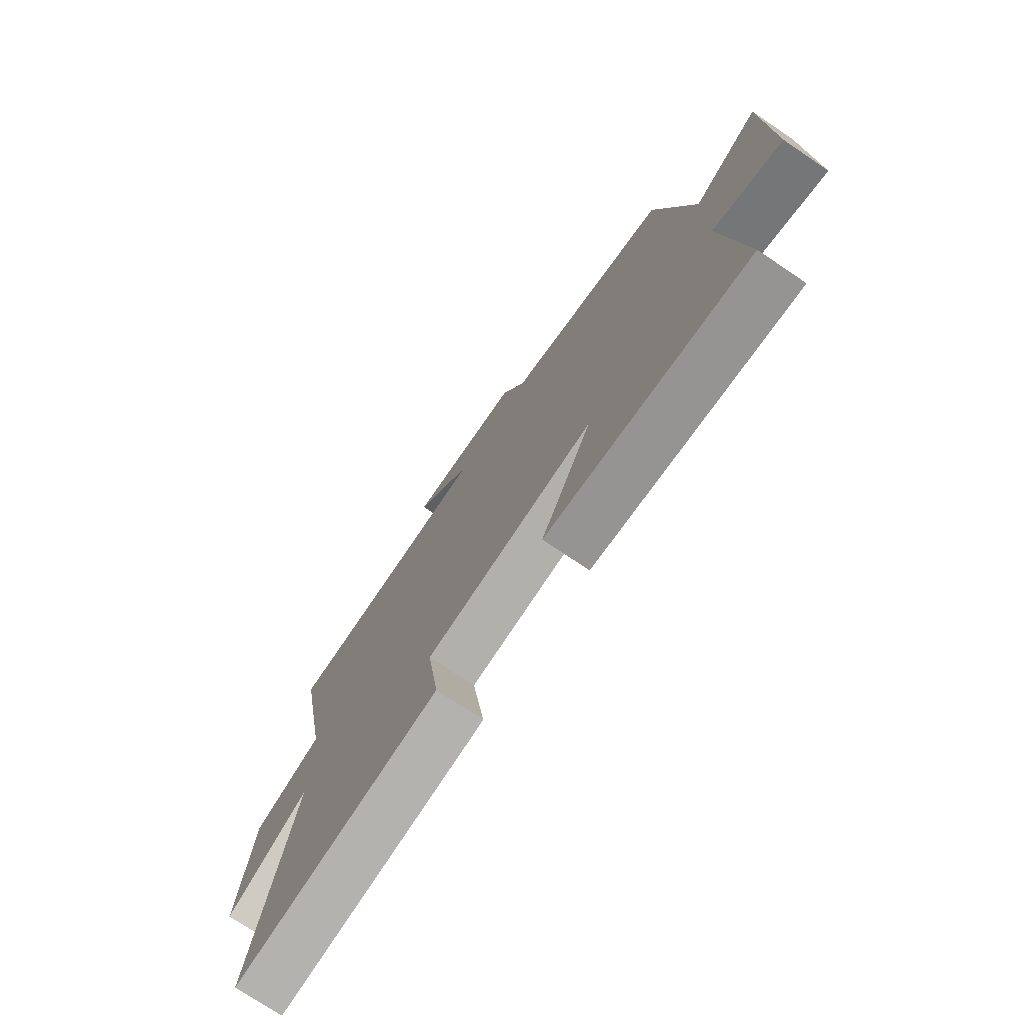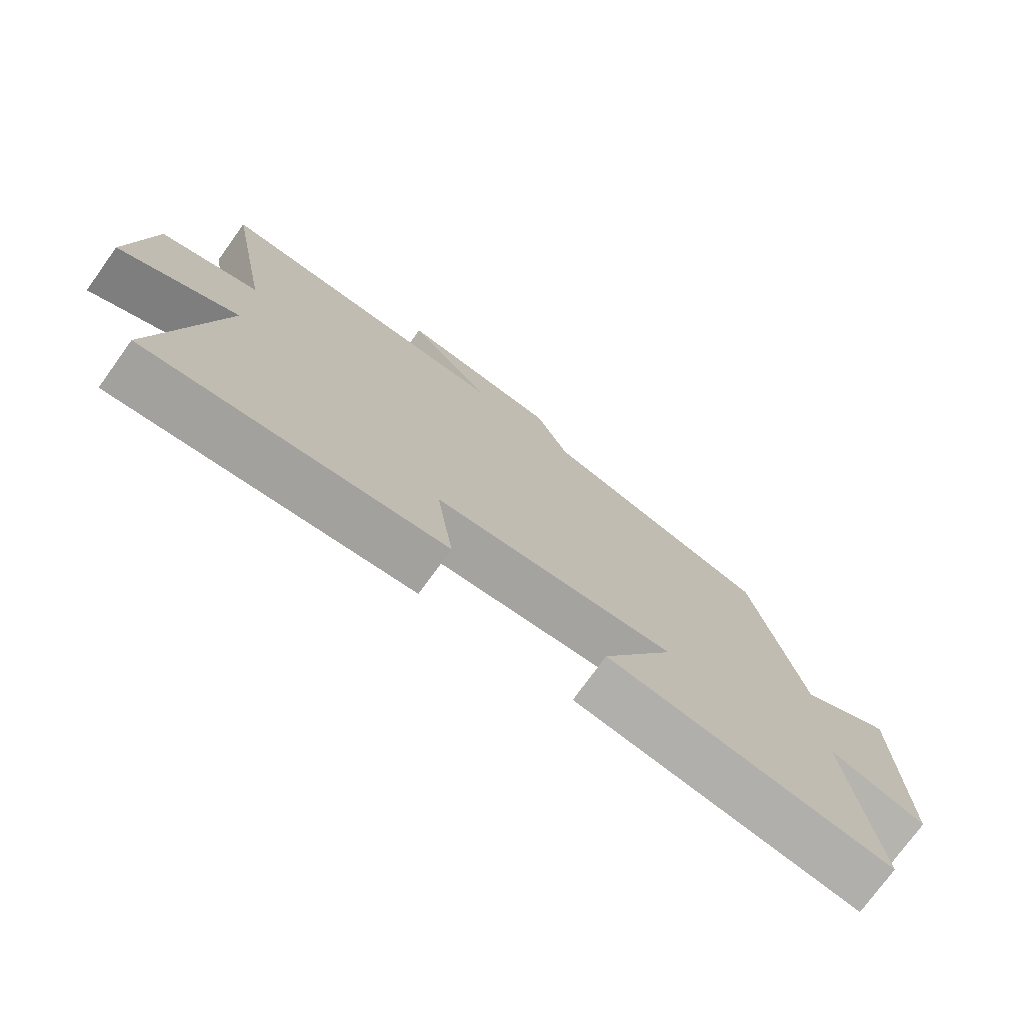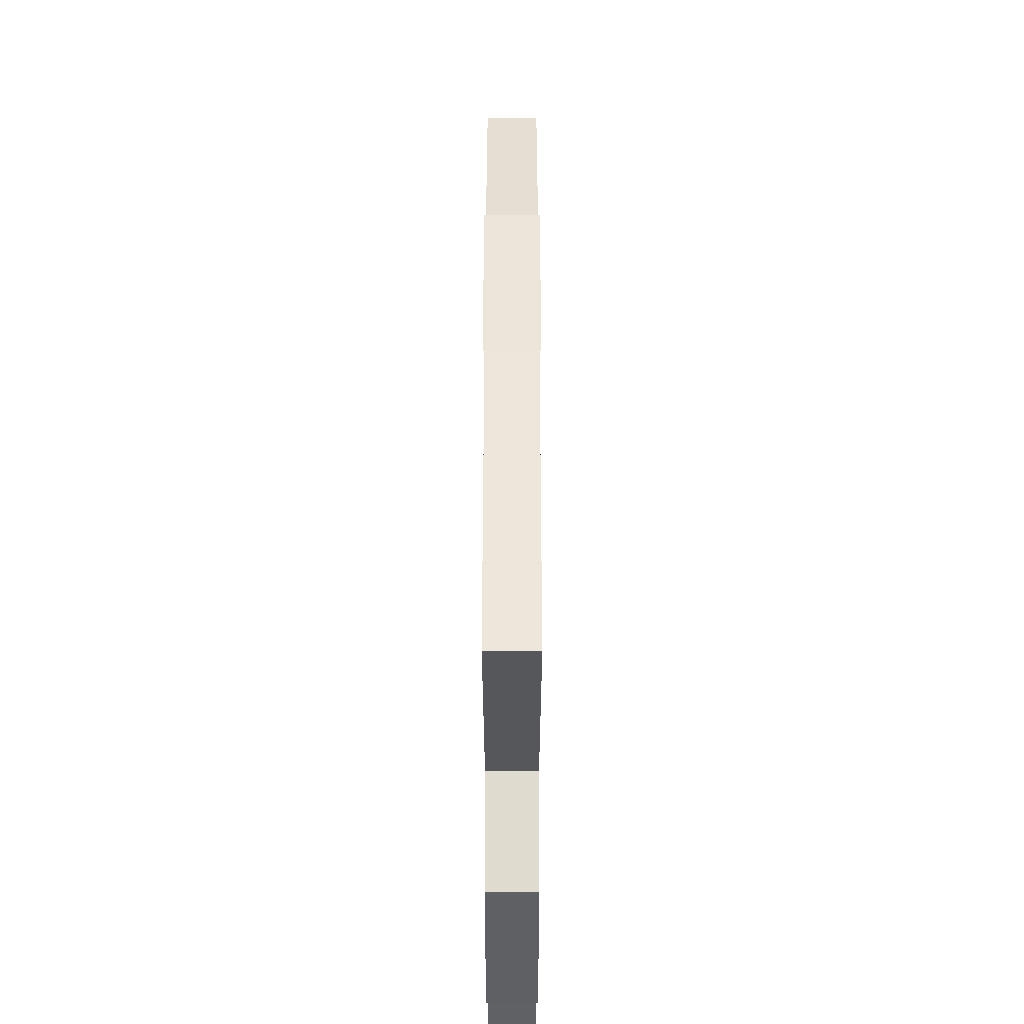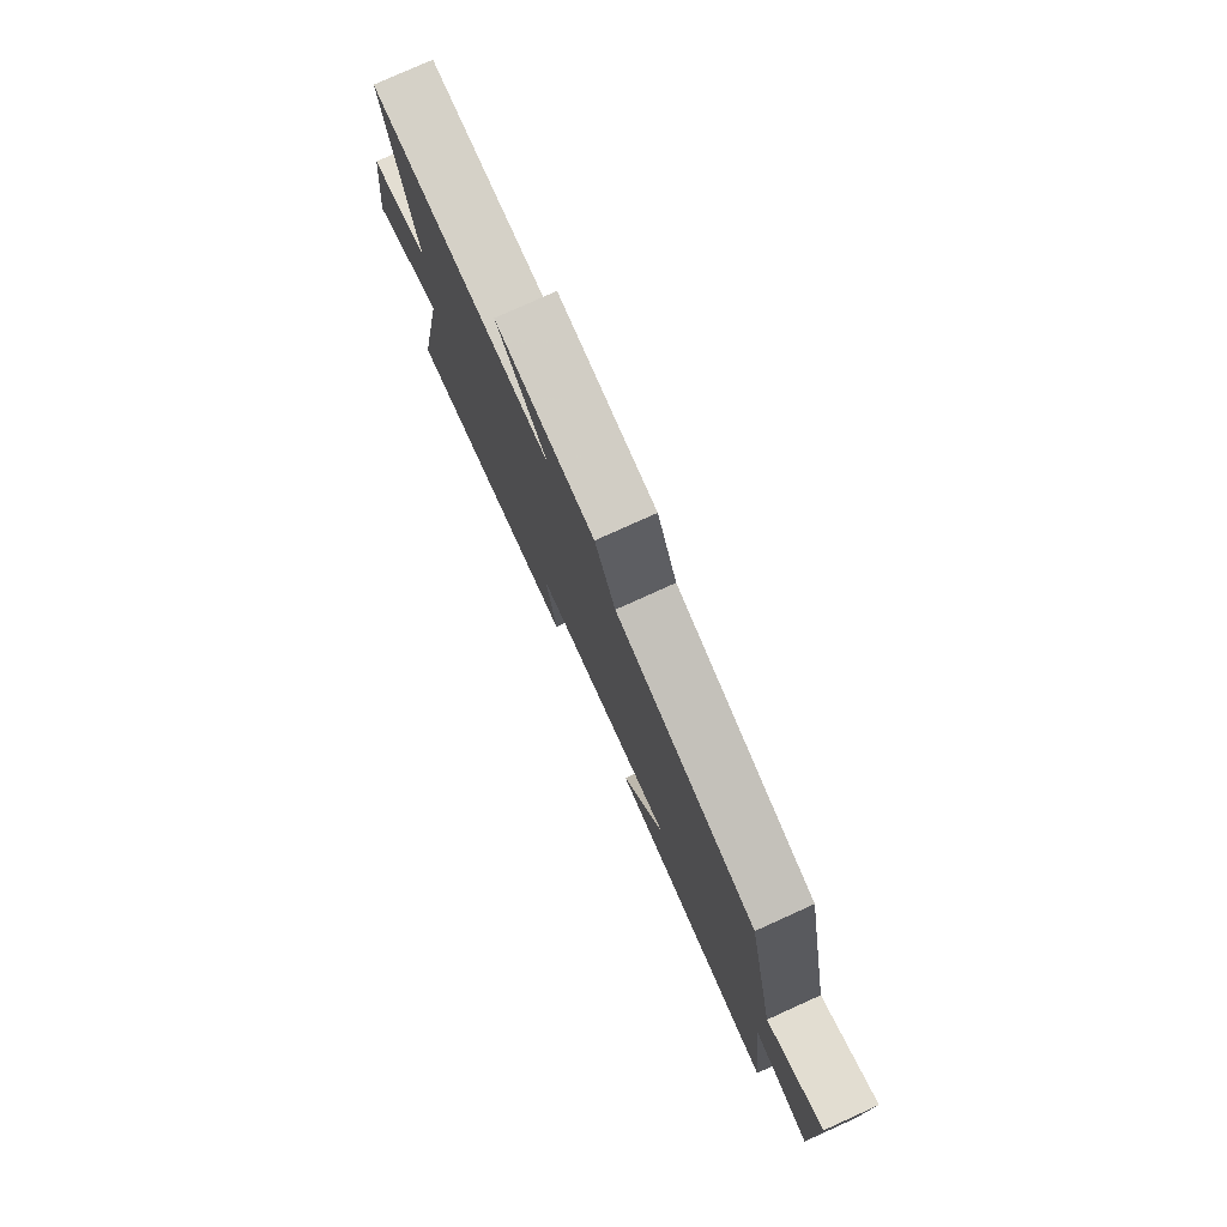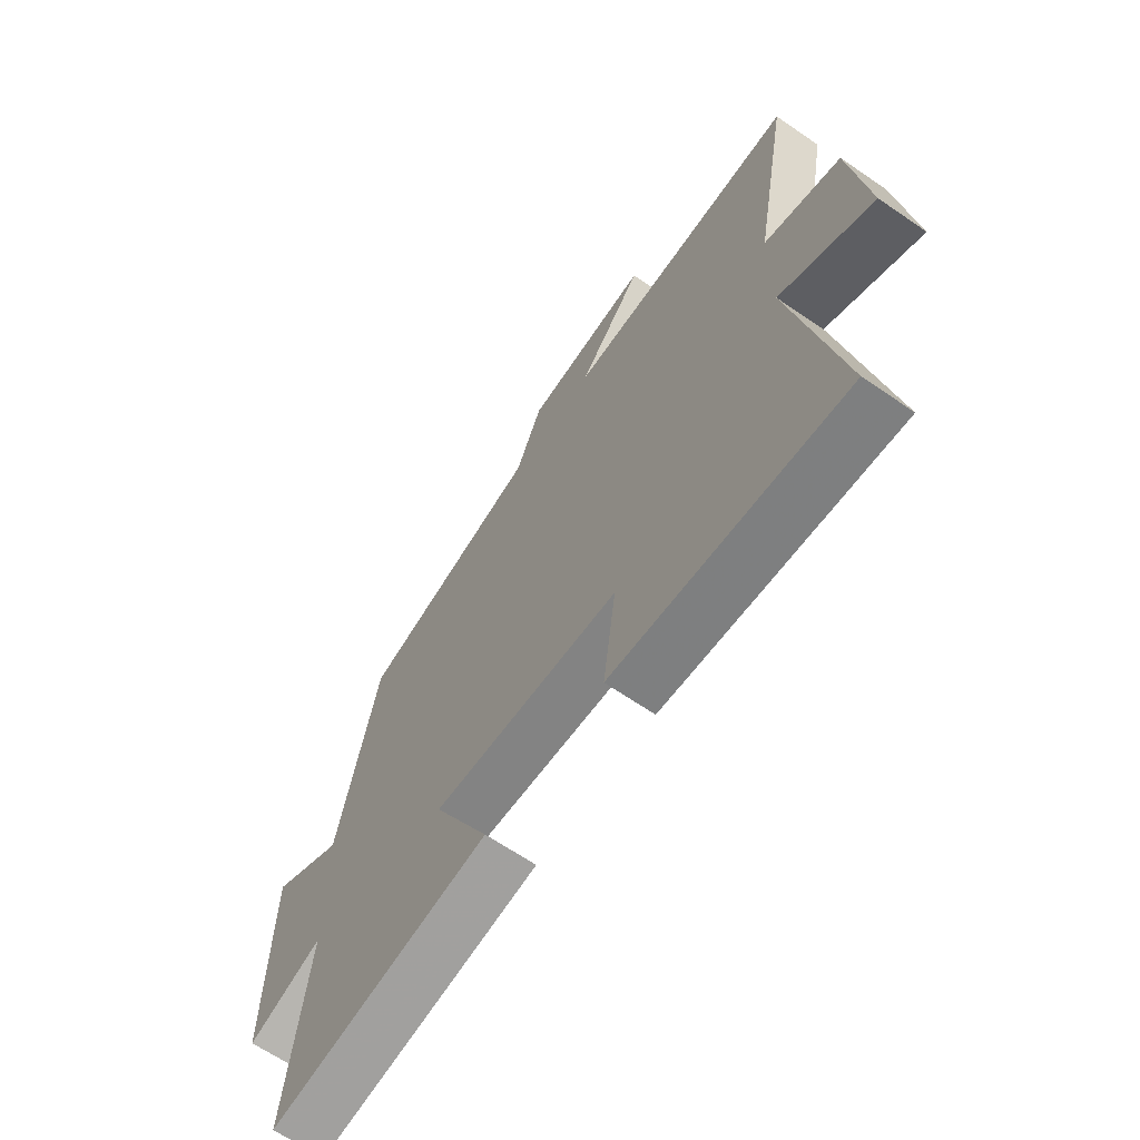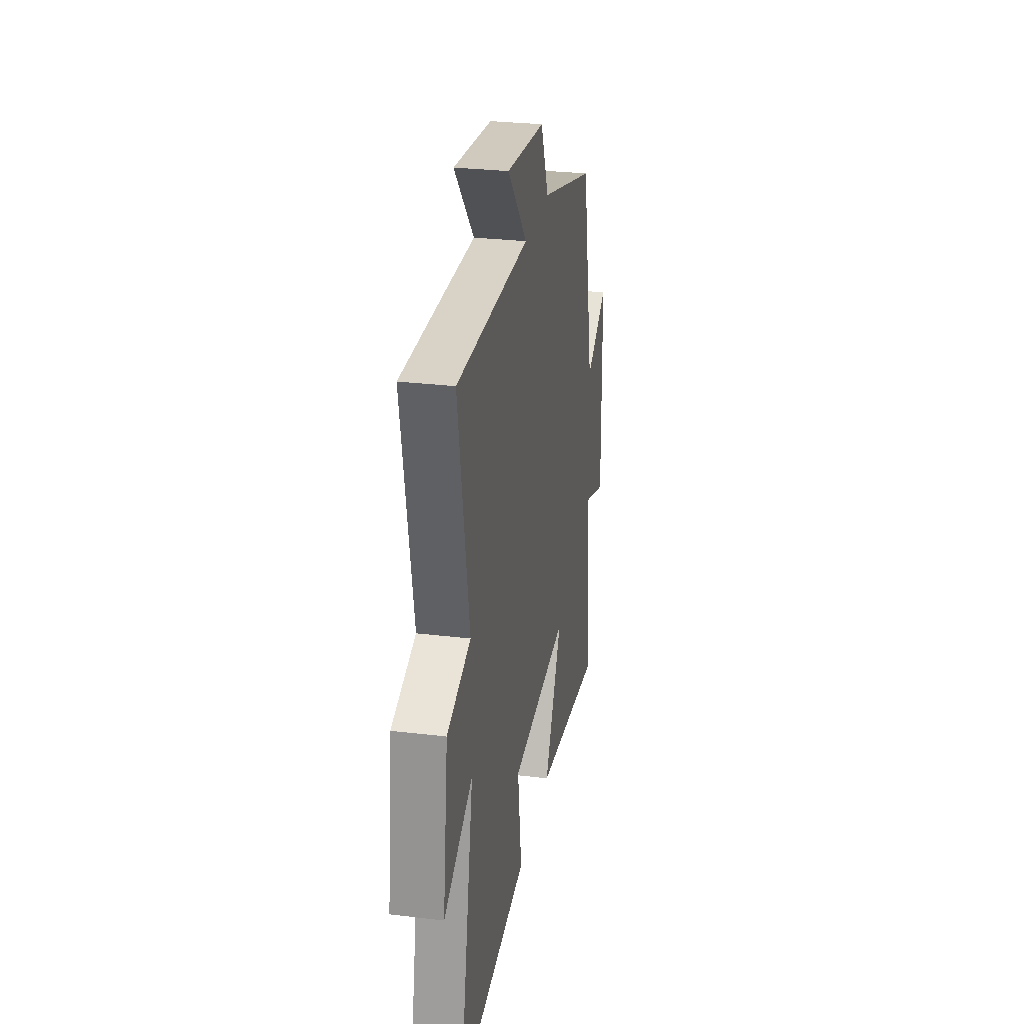
<metadata>
{"format":"obj","ext":"obj","renderer":"f3d","projection":"perspective","resolution":1024,"background":"white","views":[{"elev":-74.3,"azim":-123.9,"up":"+Z"},{"elev":-75.2,"azim":144.2,"up":"+Z"},{"elev":52.7,"azim":90.0,"up":"+Z"},{"elev":78.5,"azim":-114.3,"up":"+Z"},{"elev":-65.1,"azim":55.4,"up":"+Z"},{"elev":28.4,"azim":100.3,"up":"+Z"}]}
</metadata>
<code>
v 0.591 0.07 -0.549
v 0.133 0.07 -0.5
v 0.159 0.07 -0.314
v -0.213 0.07 -0.284
v -0.101 0.07 -0.5
v -0.541 0.07 -0.56
v -0.5 0.07 -0.208
v -0.649 0.07 -0.259
v -0.643 0.07 0.111
v -0.5 0.07 0.028
v -0.423 0.07 0.401
v -0.065 0.07 0.5
v -0.014 0.07 0.62
v 0.234 0.07 0.644
v 0.107 0.07 0.5
v 0.571 0.07 0.505
v 0.5 0.07 0.122
v 0.651 0.07 0.074
v 0.683 0.07 -0.18
v 0.5 0.07 -0.088
v 0.591 0 -0.549
v 0.133 0 -0.5
v 0.159 0 -0.314
v -0.213 0 -0.284
v -0.101 0 -0.5
v -0.541 0 -0.56
v -0.5 0 -0.208
v -0.649 0 -0.259
v -0.643 0 0.111
v -0.5 0 0.028
v -0.423 0 0.401
v -0.065 0 0.5
v -0.014 0 0.62
v 0.234 0 0.644
v 0.107 0 0.5
v 0.571 0 0.505
v 0.5 0 0.122
v 0.651 0 0.074
v 0.683 0 -0.18
v 0.5 0 -0.088
f 17 18 19 20
f 15 16 17
f 15 17 20
f 12 13 14 15
f 10 11 12 15
f 10 15 20
f 7 8 9 10
f 7 10 20
f 4 5 6 7
f 3 4 7 20
f 1 2 3 20
f 40 39 38 37
f 37 36 35
f 40 37 35
f 35 34 33 32
f 35 32 31 30
f 40 35 30
f 30 29 28 27
f 40 30 27
f 27 26 25 24
f 40 27 24 23
f 40 23 22 21
f 1 21 22 2
f 2 22 23 3
f 3 23 24 4
f 4 24 25 5
f 5 25 26 6
f 6 26 27 7
f 7 27 28 8
f 8 28 29 9
f 9 29 30 10
f 10 30 31 11
f 11 31 32 12
f 12 32 33 13
f 13 33 34 14
f 14 34 35 15
f 15 35 36 16
f 16 36 37 17
f 17 37 38 18
f 18 38 39 19
f 19 39 40 20
f 20 40 21 1

</code>
